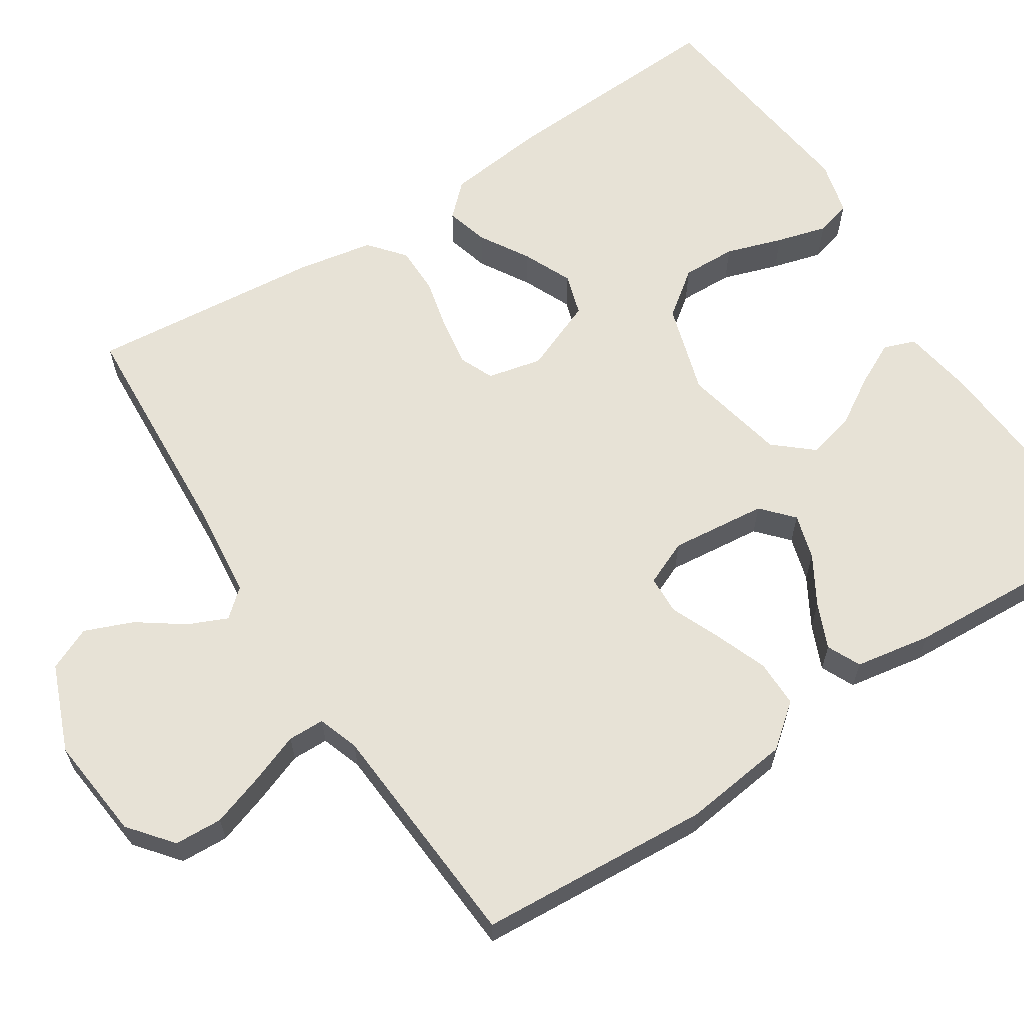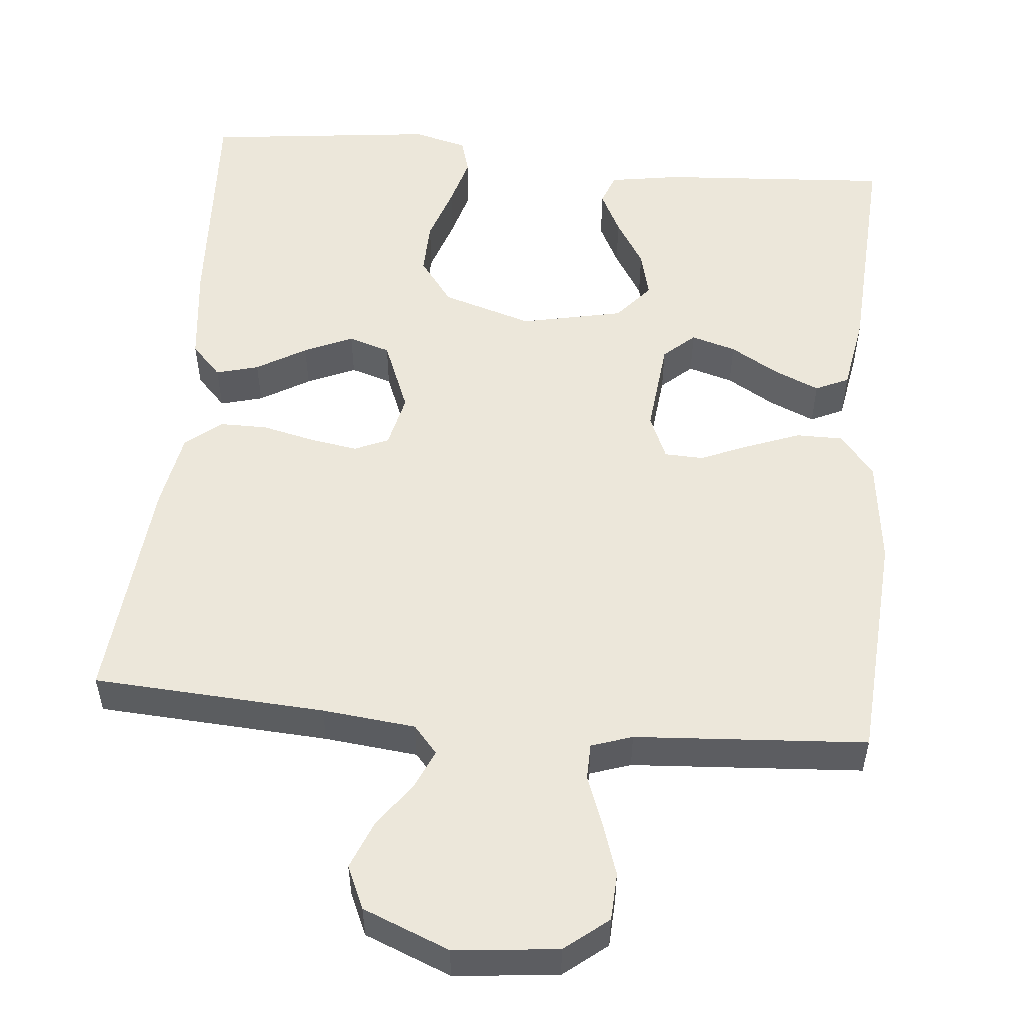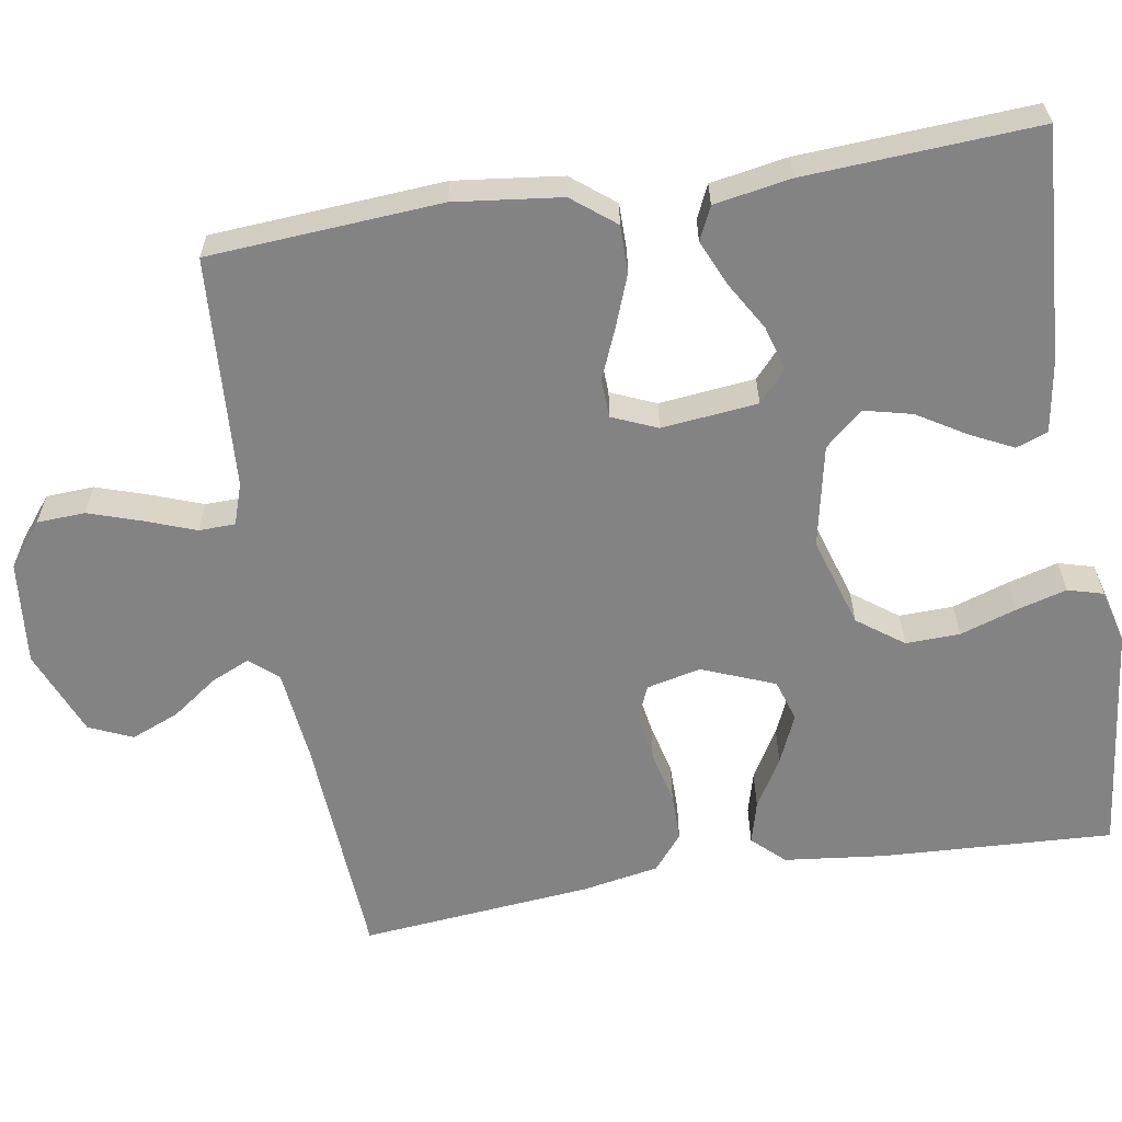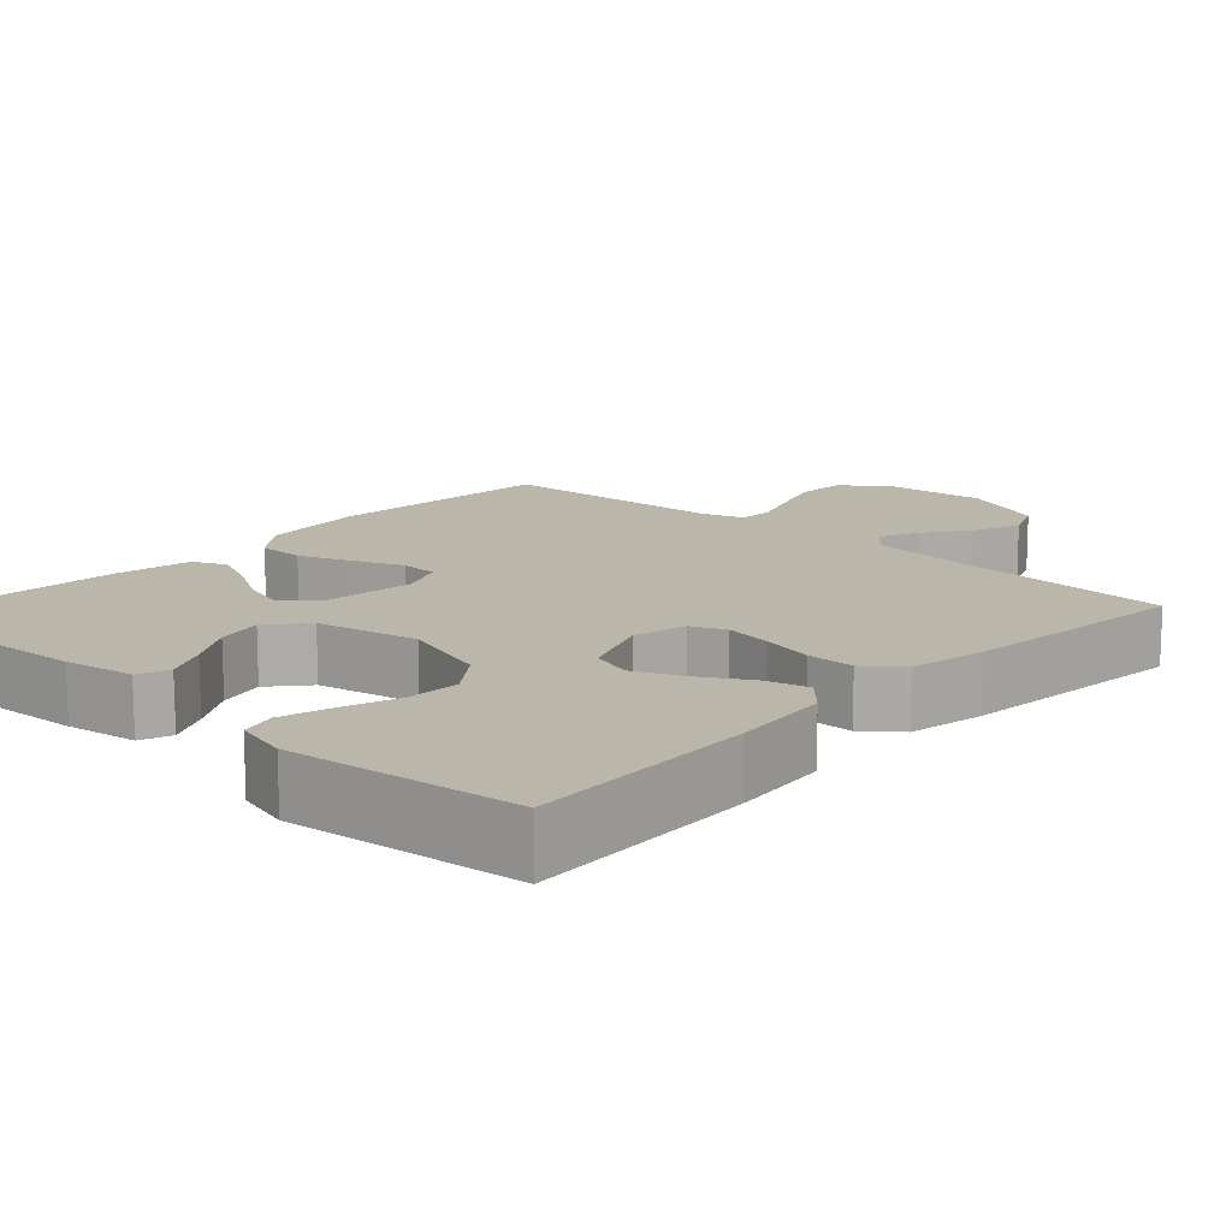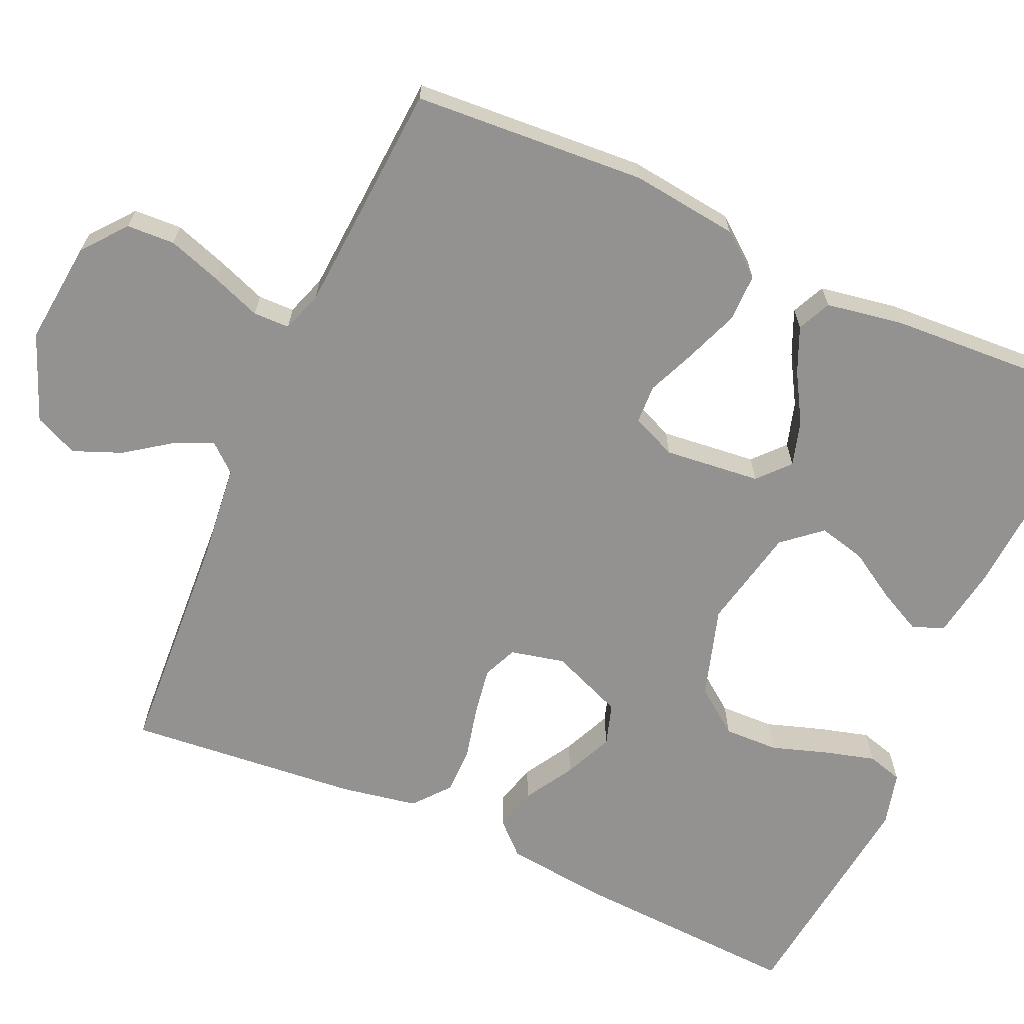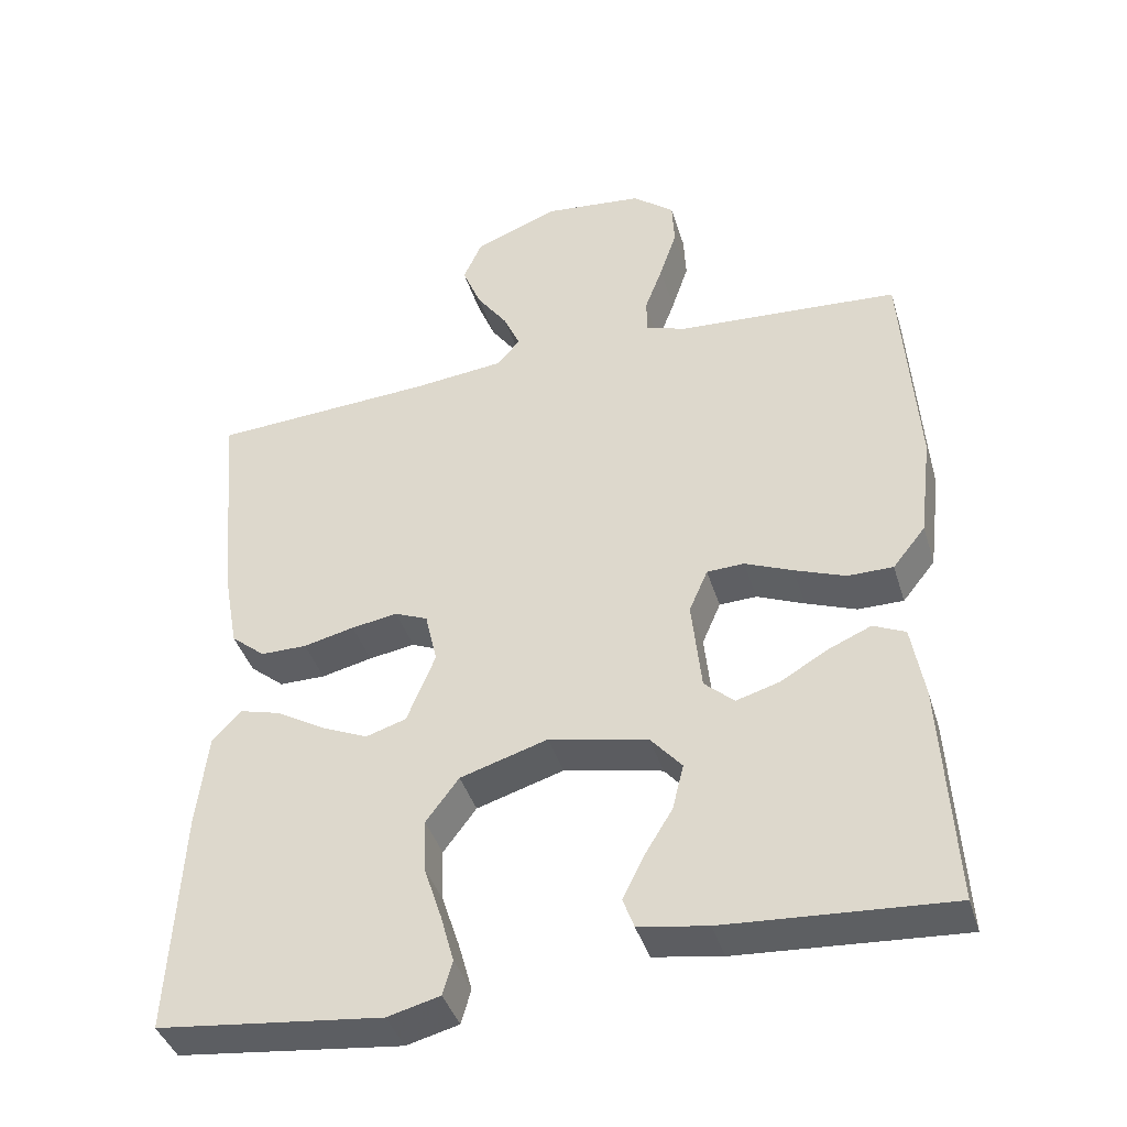
<metadata>
{"format":"obj","ext":"obj","renderer":"f3d","projection":"perspective","resolution":1024,"background":"white","views":[{"elev":63.0,"azim":57.0,"up":"+Y"},{"elev":53.3,"azim":5.4,"up":"+Y"},{"elev":-61.1,"azim":99.5,"up":"+Y"},{"elev":14.1,"azim":-137.0,"up":"+Y"},{"elev":-66.5,"azim":65.9,"up":"+Y"},{"elev":-40.7,"azim":16.6,"up":"+Z"}]}
</metadata>
<code>
v -0.5 0.07 -0.5
v -0.484 0.07 -0.2
v -0.469 0.07 -0.071
v -0.43 0.07 -0.03
v -0.375 0.07 -0.045
v -0.311 0.07 -0.083
v -0.248 0.07 -0.111
v -0.194 0.07 -0.094
v -0.156 0.07 0
v -0.172 0.07 0.07
v -0.216 0.07 0.089
v -0.278 0.07 0.079
v -0.346 0.07 0.063
v -0.408 0.07 0.063
v -0.454 0.07 0.101
v -0.472 0.07 0.2
v -0.5 0.07 0.5
v -0.2 0.07 0.518
v -0.079 0.07 0.531
v -0.048 0.07 0.567
v -0.07 0.07 0.617
v -0.112 0.07 0.676
v -0.137 0.07 0.738
v -0.112 0.07 0.794
v 0 0.07 0.839
v 0.134 0.07 0.825
v 0.19 0.07 0.78
v 0.193 0.07 0.718
v 0.17 0.07 0.649
v 0.146 0.07 0.585
v 0.147 0.07 0.538
v 0.2 0.07 0.52
v 0.5 0.07 0.5
v 0.52 0.07 0.2
v 0.503 0.07 0.062
v 0.459 0.07 0.007
v 0.398 0.07 0.007
v 0.33 0.07 0.033
v 0.266 0.07 0.06
v 0.216 0.07 0.058
v 0.191 0.07 0
v 0.204 0.07 -0.124
v 0.244 0.07 -0.16
v 0.302 0.07 -0.143
v 0.365 0.07 -0.106
v 0.423 0.07 -0.081
v 0.466 0.07 -0.101
v 0.483 0.07 -0.2
v 0.5 0.07 -0.5
v 0.2 0.07 -0.48
v 0.108 0.07 -0.465
v 0.093 0.07 -0.424
v 0.121 0.07 -0.368
v 0.159 0.07 -0.306
v 0.174 0.07 -0.245
v 0.132 0.07 -0.196
v 0 0.07 -0.168
v -0.117 0.07 -0.204
v -0.161 0.07 -0.263
v -0.159 0.07 -0.333
v -0.135 0.07 -0.406
v -0.117 0.07 -0.471
v -0.13 0.07 -0.517
v -0.2 0.07 -0.535
v -0.5 0 -0.5
v -0.484 0 -0.2
v -0.469 0 -0.071
v -0.43 0 -0.03
v -0.375 0 -0.045
v -0.311 0 -0.083
v -0.248 0 -0.111
v -0.194 0 -0.094
v -0.156 0 0
v -0.172 0 0.07
v -0.216 0 0.089
v -0.278 0 0.079
v -0.346 0 0.063
v -0.408 0 0.063
v -0.454 0 0.101
v -0.472 0 0.2
v -0.5 0 0.5
v -0.2 0 0.518
v -0.079 0 0.531
v -0.048 0 0.567
v -0.07 0 0.617
v -0.112 0 0.676
v -0.137 0 0.738
v -0.112 0 0.794
v 0 0 0.839
v 0.134 0 0.825
v 0.19 0 0.78
v 0.193 0 0.718
v 0.17 0 0.649
v 0.146 0 0.585
v 0.147 0 0.538
v 0.2 0 0.52
v 0.5 0 0.5
v 0.52 0 0.2
v 0.503 0 0.062
v 0.459 0 0.007
v 0.398 0 0.007
v 0.33 0 0.033
v 0.266 0 0.06
v 0.216 0 0.058
v 0.191 0 0
v 0.204 0 -0.124
v 0.244 0 -0.16
v 0.302 0 -0.143
v 0.365 0 -0.106
v 0.423 0 -0.081
v 0.466 0 -0.101
v 0.483 0 -0.2
v 0.5 0 -0.5
v 0.2 0 -0.48
v 0.108 0 -0.465
v 0.093 0 -0.424
v 0.121 0 -0.368
v 0.159 0 -0.306
v 0.174 0 -0.245
v 0.132 0 -0.196
v 0 0 -0.168
v -0.117 0 -0.204
v -0.161 0 -0.263
v -0.159 0 -0.333
v -0.135 0 -0.406
v -0.117 0 -0.471
v -0.13 0 -0.517
v -0.2 0 -0.535
f 60 61 62 63
f 60 63 64 1
f 51 52 53 54
f 49 50 51 54
f 49 54 55
f 48 49 55 56
f 44 45 46 47
f 43 44 47 48
f 36 37 38 39
f 34 35 36 39
f 32 33 34 39
f 31 32 39 40
f 27 28 29 30
f 25 26 27 30
f 25 30 31
f 21 22 23 24
f 20 21 24 25
f 15 16 17 18
f 15 18 19
f 12 13 14 15
f 11 12 15 19
f 10 11 19 20
f 3 4 5 6
f 3 6 7
f 2 3 7
f 59 60 1 2
f 58 59 2 7
f 57 58 7 8
f 43 48 56 57
f 42 43 57 8
f 41 42 8 9
f 20 25 31 40
f 20 40 41
f 9 10 20 41
f 127 126 125 124
f 65 128 127 124
f 118 117 116 115
f 118 115 114 113
f 119 118 113
f 120 119 113 112
f 111 110 109 108
f 112 111 108 107
f 103 102 101 100
f 103 100 99 98
f 103 98 97 96
f 104 103 96 95
f 94 93 92 91
f 94 91 90 89
f 95 94 89
f 88 87 86 85
f 89 88 85 84
f 82 81 80 79
f 83 82 79
f 79 78 77 76
f 83 79 76 75
f 84 83 75 74
f 70 69 68 67
f 71 70 67
f 71 67 66
f 66 65 124 123
f 71 66 123 122
f 72 71 122 121
f 121 120 112 107
f 72 121 107 106
f 73 72 106 105
f 104 95 89 84
f 105 104 84
f 105 84 74 73
f 1 65 66 2
f 2 66 67 3
f 3 67 68 4
f 4 68 69 5
f 5 69 70 6
f 6 70 71 7
f 7 71 72 8
f 8 72 73 9
f 9 73 74 10
f 10 74 75 11
f 11 75 76 12
f 12 76 77 13
f 13 77 78 14
f 14 78 79 15
f 15 79 80 16
f 16 80 81 17
f 17 81 82 18
f 18 82 83 19
f 19 83 84 20
f 20 84 85 21
f 21 85 86 22
f 22 86 87 23
f 23 87 88 24
f 24 88 89 25
f 25 89 90 26
f 26 90 91 27
f 27 91 92 28
f 28 92 93 29
f 29 93 94 30
f 30 94 95 31
f 31 95 96 32
f 32 96 97 33
f 33 97 98 34
f 34 98 99 35
f 35 99 100 36
f 36 100 101 37
f 37 101 102 38
f 38 102 103 39
f 39 103 104 40
f 40 104 105 41
f 41 105 106 42
f 42 106 107 43
f 43 107 108 44
f 44 108 109 45
f 45 109 110 46
f 46 110 111 47
f 47 111 112 48
f 48 112 113 49
f 49 113 114 50
f 50 114 115 51
f 51 115 116 52
f 52 116 117 53
f 53 117 118 54
f 54 118 119 55
f 55 119 120 56
f 56 120 121 57
f 57 121 122 58
f 58 122 123 59
f 59 123 124 60
f 60 124 125 61
f 61 125 126 62
f 62 126 127 63
f 63 127 128 64
f 64 128 65 1

</code>
